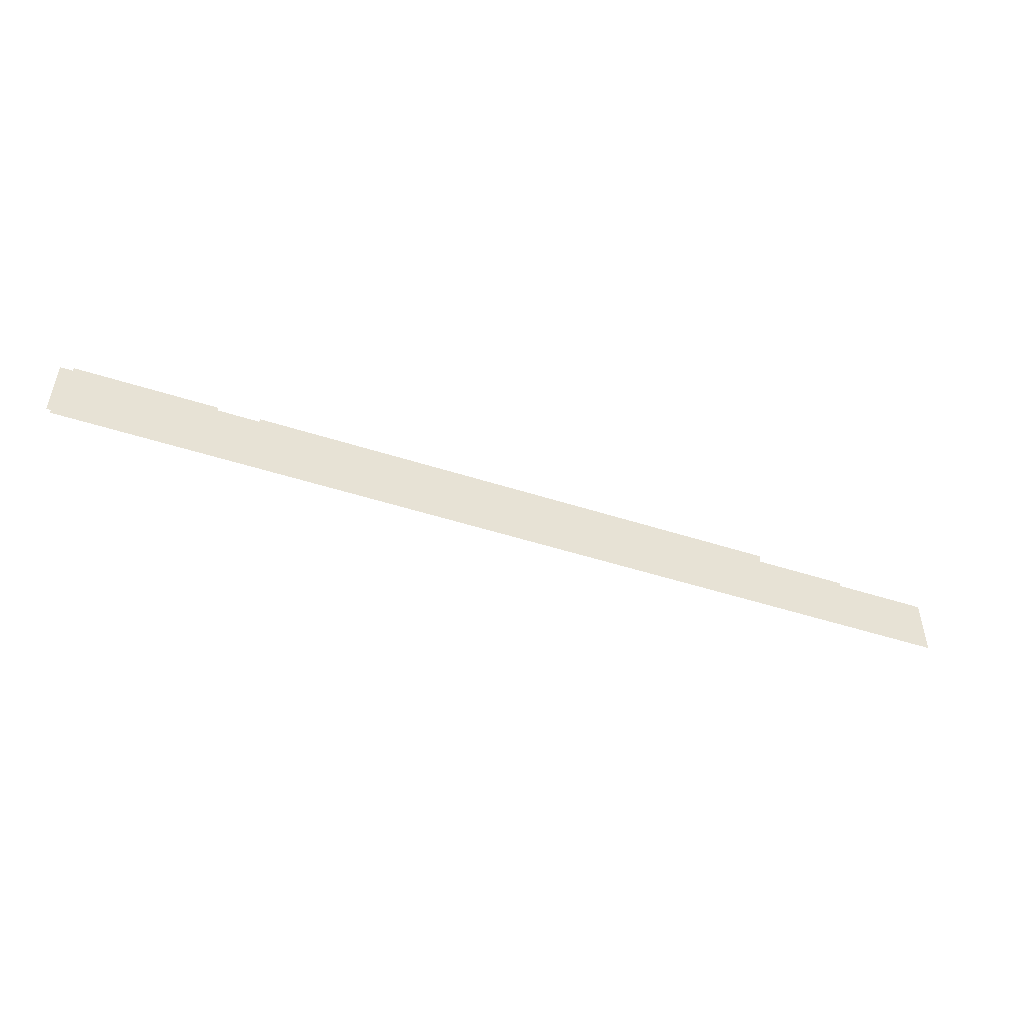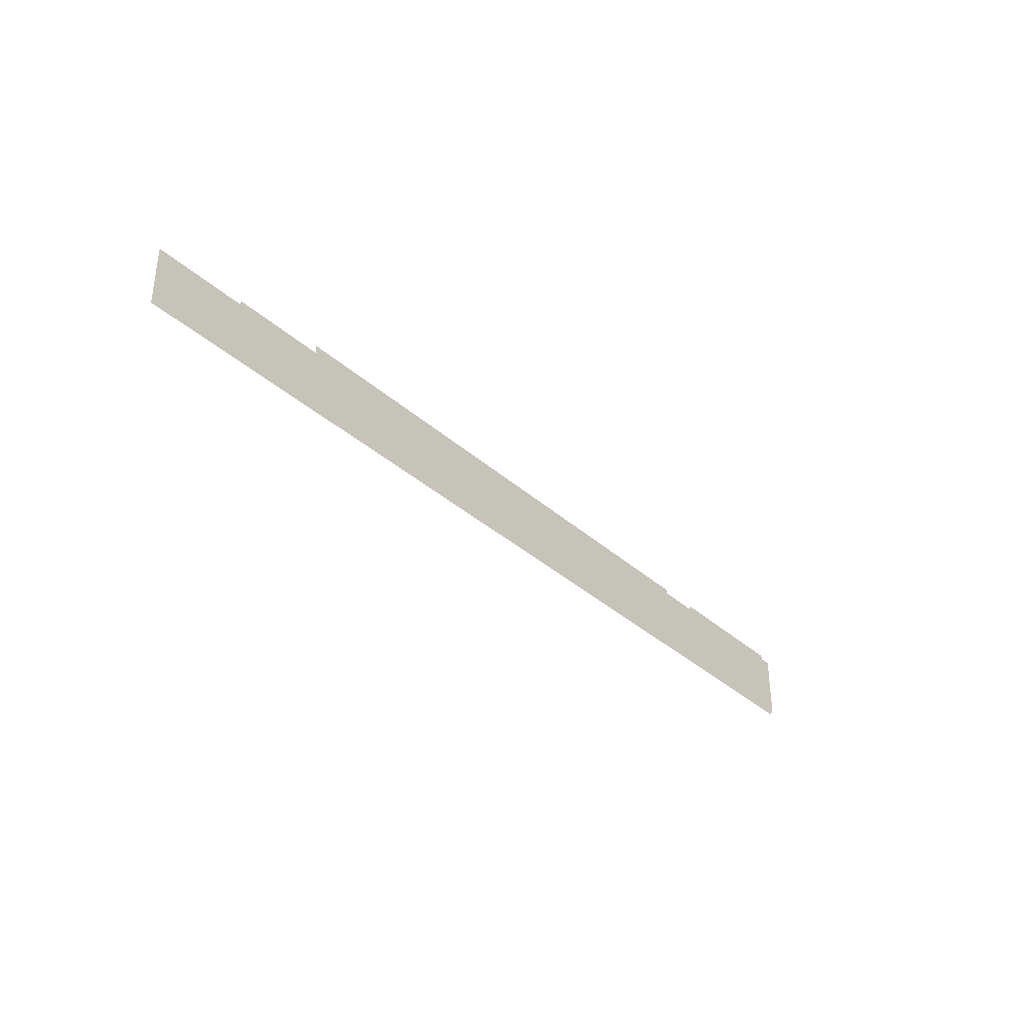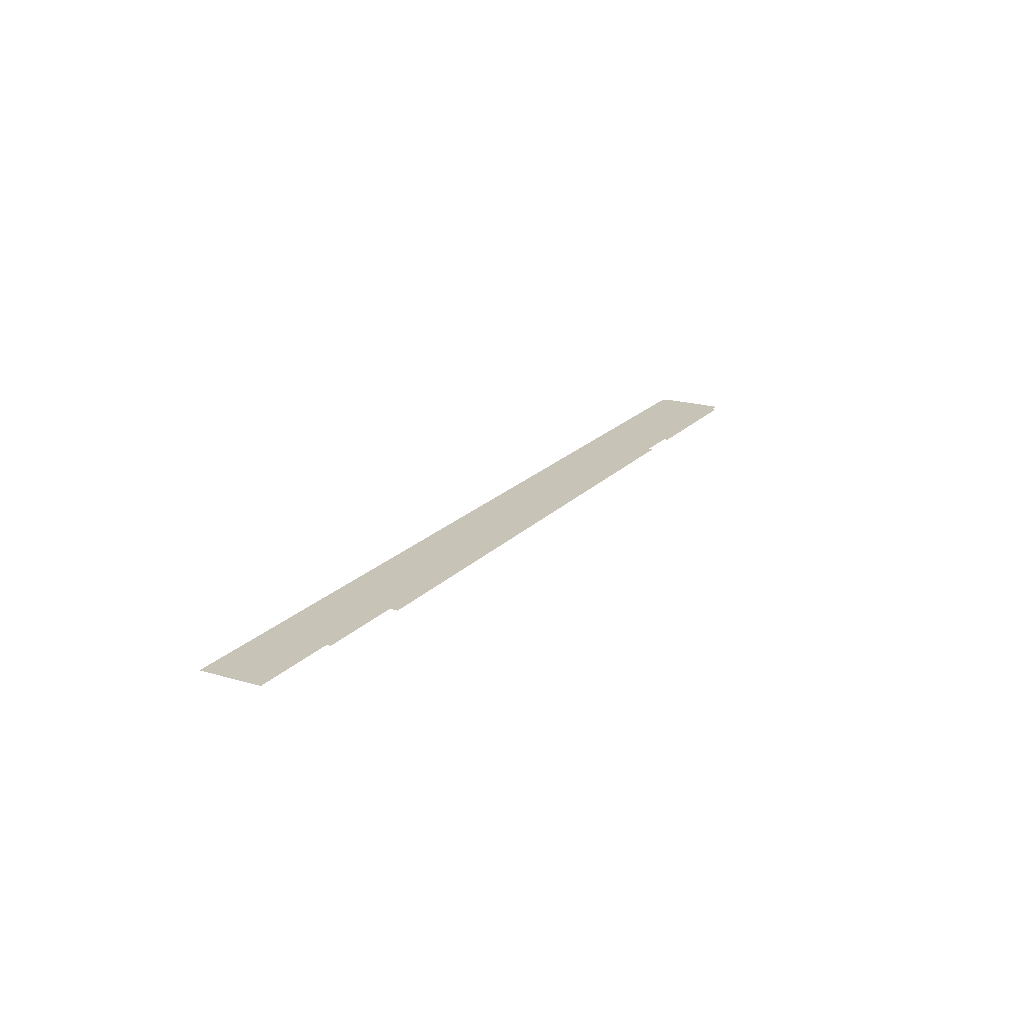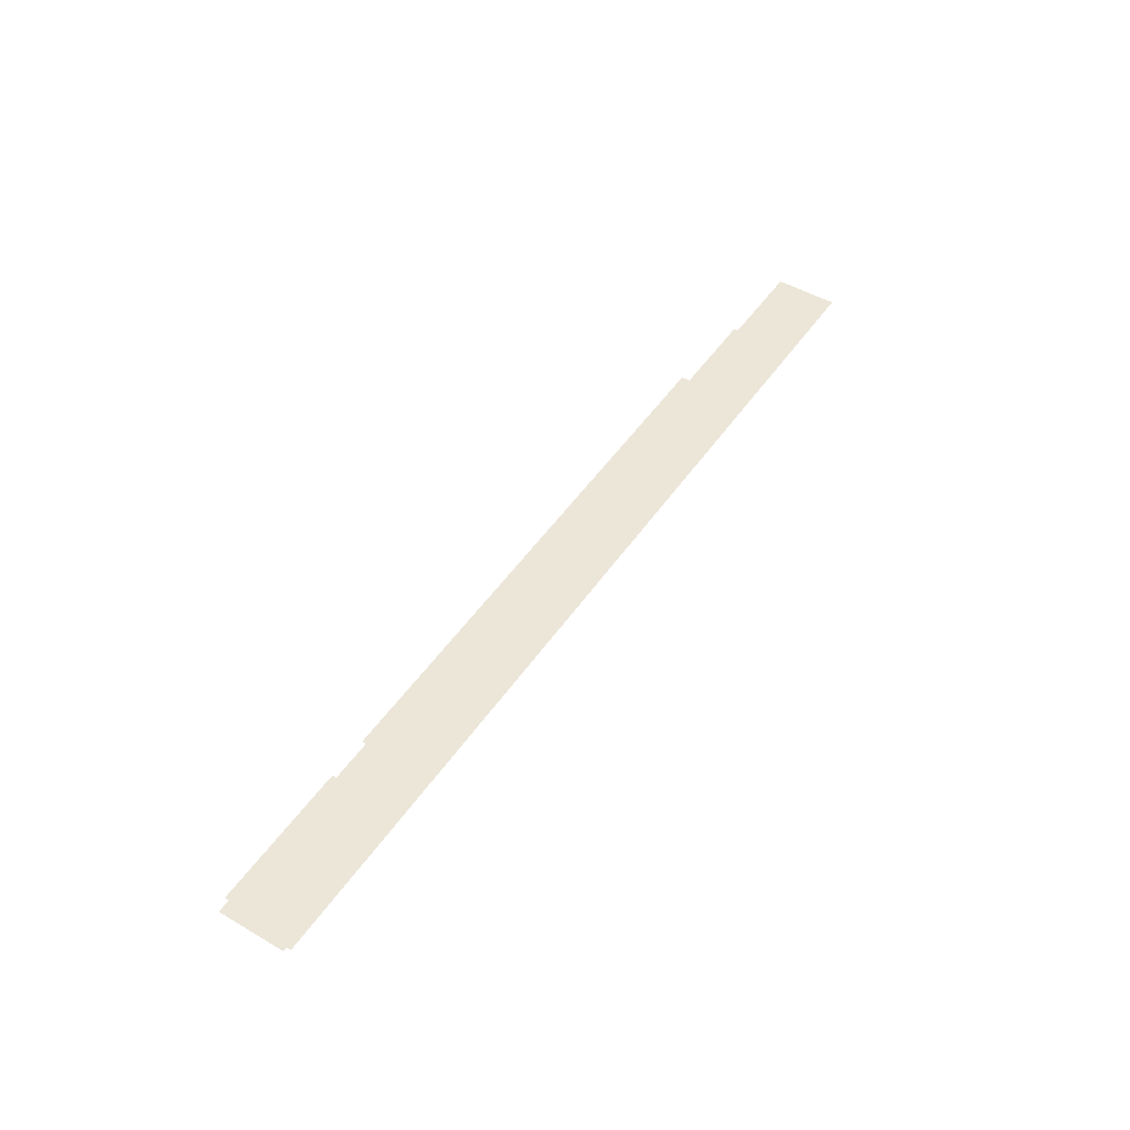
<metadata>
{"format":"obj","ext":"obj","renderer":"f3d","projection":"perspective","resolution":1024,"background":"white","views":[{"elev":-49.6,"azim":-19.6,"up":"+Y"},{"elev":-35.7,"azim":130.6,"up":"+Y"},{"elev":19.6,"azim":118.9,"up":"+Z"},{"elev":49.0,"azim":-57.1,"up":"+Z"}]}
</metadata>
<code>
v -2960 -336 -0.2685
v -3504 -336 -0.2685
v -3504 -100 -0.2685
v -2960 -100 -0.2685
v -2416 -336 -0.2685
v -2960 -336 -0.2685
v -2960 -100 -0.2685
v -2416 -100 -0.2685
v -2400 -336 -0.2685
v -2944 -336 -0.2685
v -2944 -100 -0.2685
v -2400 -100 -0.2685
v -1984 -336 -0.2685
v -2528 -336 -0.2685
v -2528 -100 -0.2685
v -1984 -100 -0.2685
v -1472 -336 -0.2685
v -2016 -336 -0.2685
v -2016 -100 -0.2685
v -1472 -100 -0.2685
v -928 -336 -0.2685
v -1472 -336 -0.2685
v -1472 -100 -0.2685
v -928 -100 -0.2685
v -640 -336 -0.2685
v -1184 -336 -0.2685
v -1184 -100 -0.2685
v -640 -100 -0.2685
v -432 -336 -0.2685
v -976 -336 -0.2685
v -976 -100 -0.2685
v -432 -100 -0.2685
v -224 -336 -0.2685
v -768 -336 -0.2685
v -768 -100 -0.2685
v -224 -100 -0.2685
v 0 -336 -0.2685
v -544 -336 -0.2685
v -544 -100 -0.2685
v 0 -100 -0.2685
v -2976 -320 -0.2315
v -3520 -320 -0.2315
v -3520 -84 -0.2315
v -2976 -84 -0.2315
v -2960 -320 -0.2315
v -3504 -320 -0.2315
v -3504 -84 -0.2315
v -2960 -84 -0.2315
v -2400 -320 -0.2315
v -2944 -320 -0.2315
v -2944 -84 -0.2315
v -2400 -84 -0.2315
v -2368 -320 -0.2315
v -2912 -320 -0.2315
v -2912 -84 -0.2315
v -2368 -84 -0.2315
v -352 -320 -0.2315
v -896 -320 -0.2315
v -896 -84 -0.2315
v -352 -84 -0.2315
v -2976 -304 -0.1944
v -3520 -304 -0.1944
v -3520 -68 -0.1944
v -2976 -68 -0.1944
v -2960 -304 -0.1944
v -3504 -304 -0.1944
v -3504 -68 -0.1944
v -2960 -68 -0.1944
v -2928 -304 -0.1944
v -3472 -304 -0.1944
v -3472 -68 -0.1944
v -2928 -68 -0.1944
v -2400 -304 -0.1944
v -2944 -304 -0.1944
v -2944 -68 -0.1944
v -2400 -68 -0.1944
v -2928 -288 -0.1574
v -3472 -288 -0.1574
v -3472 -52 -0.1574
v -2928 -52 -0.1574
v -2224 -288 -0.1574
v -2768 -288 -0.1574
v -2768 -52 -0.1574
v -2224 -52 -0.1574
v -1728 -288 -0.1574
v -2272 -288 -0.1574
v -2272 -52 -0.1574
v -1728 -52 -0.1574
v -1184 -288 -0.1574
v -1728 -288 -0.1574
v -1728 -52 -0.1574
v -1184 -52 -0.1574
v -704 -288 -0.1574
v -1248 -288 -0.1574
v -1248 -52 -0.1574
v -704 -52 -0.1574
g test_mesh_0004
f 1 2 3 4
f 5 6 7 8
f 9 10 11 12
f 13 14 15 16
f 17 18 19 20
f 21 22 23 24
f 25 26 27 28
f 29 30 31 32
f 33 34 35 36
f 37 38 39 40
f 41 42 43 44
f 45 46 47 48
f 49 50 51 52
f 53 54 55 56
f 57 58 59 60
f 61 62 63 64
f 65 66 67 68
f 69 70 71 72
f 73 74 75 76
f 77 78 79 80
f 81 82 83 84
f 85 86 87 88
f 89 90 91 92
f 93 94 95 96

</code>
